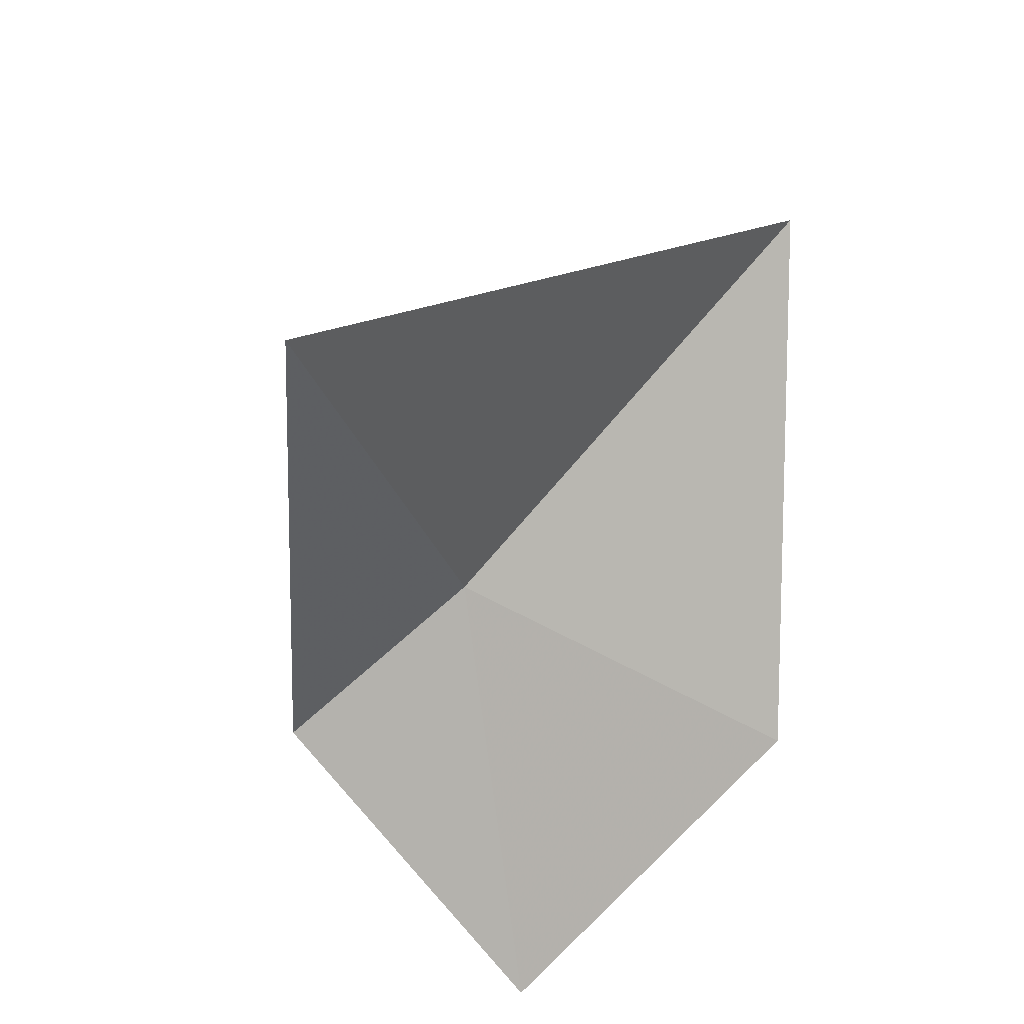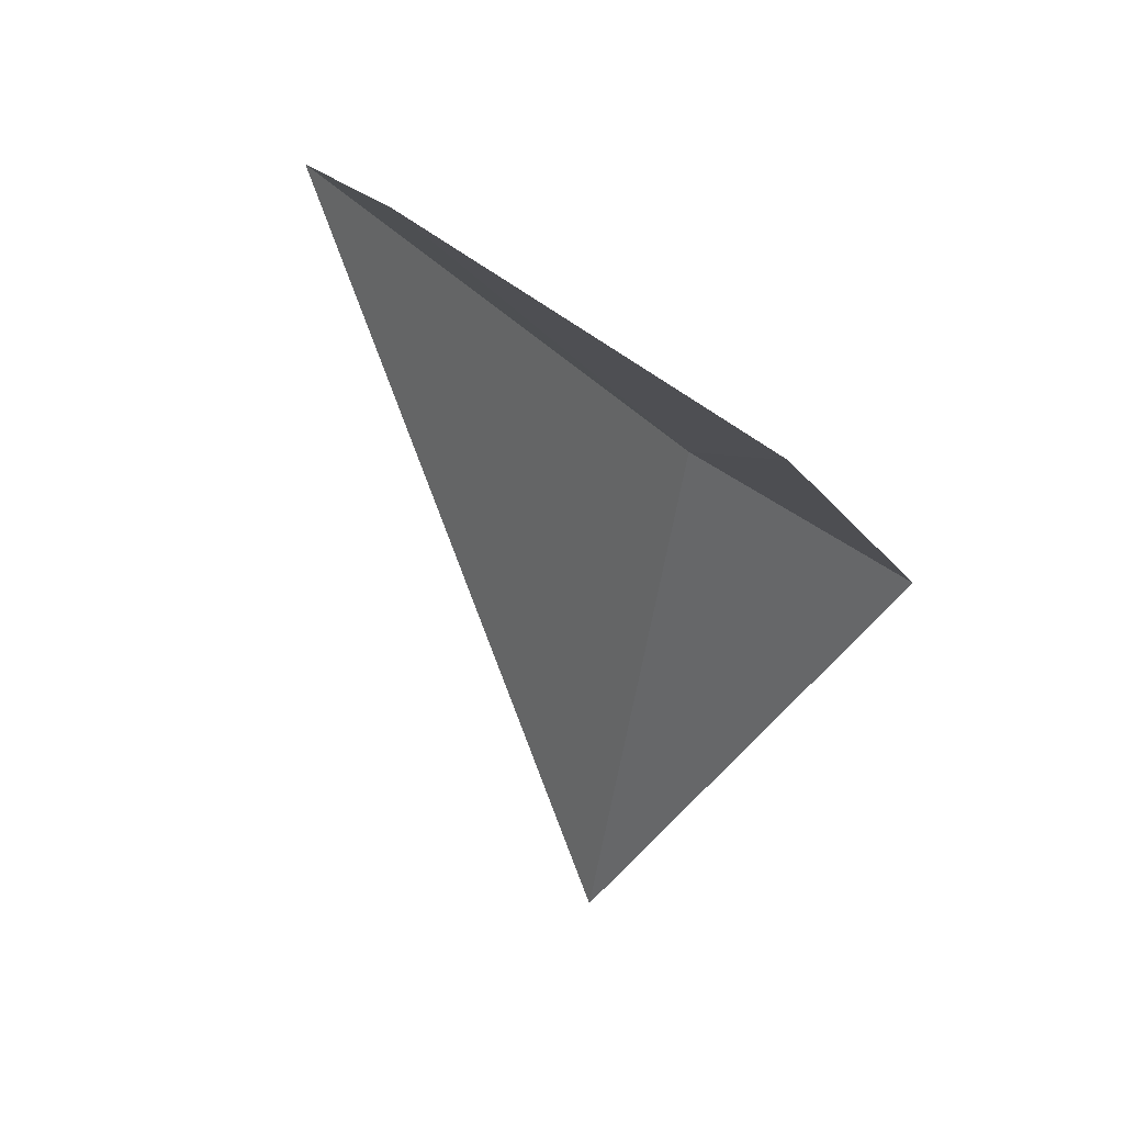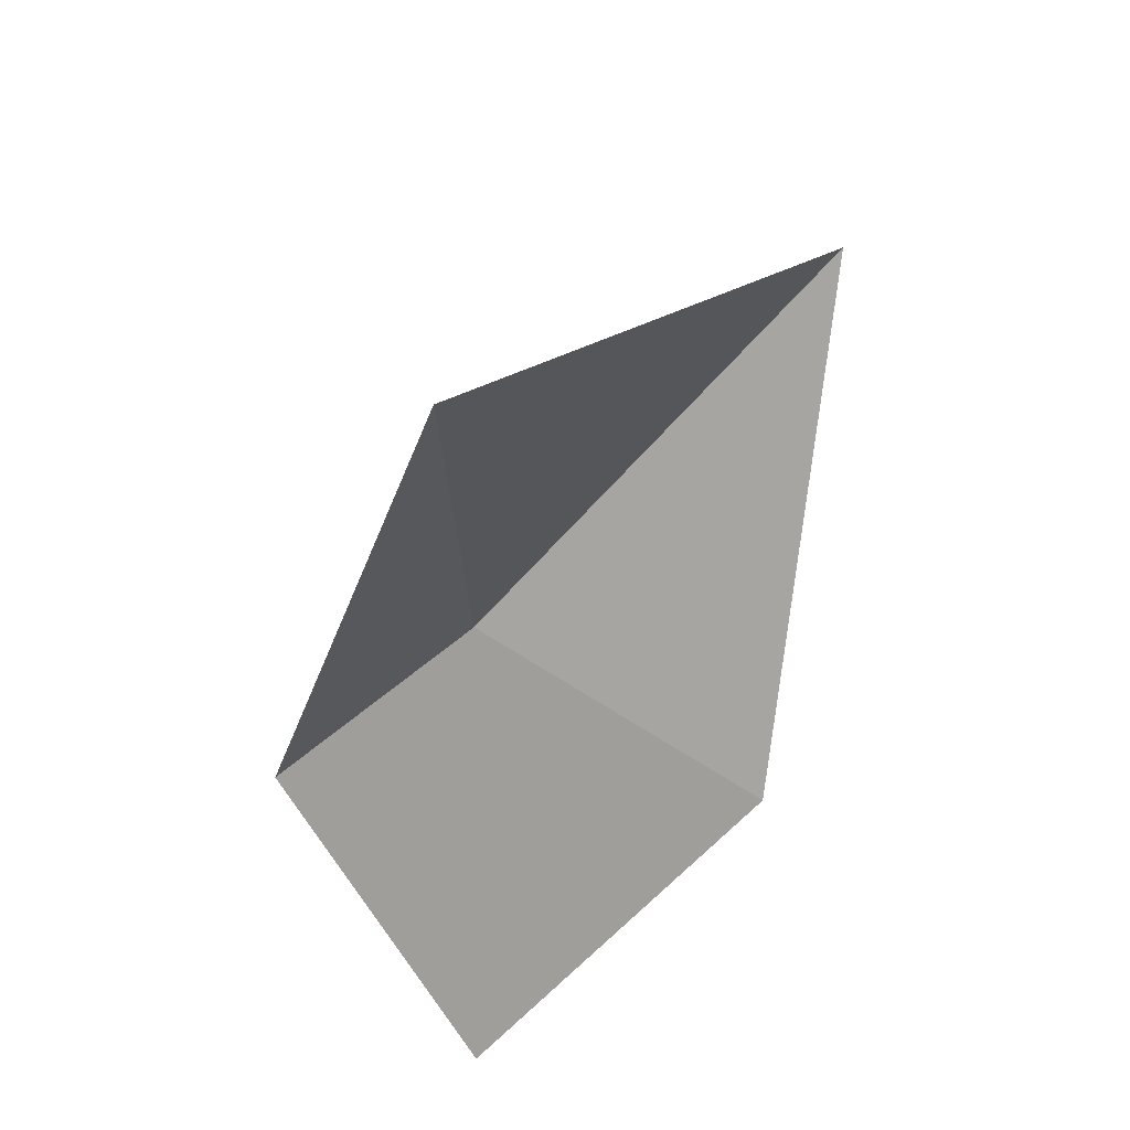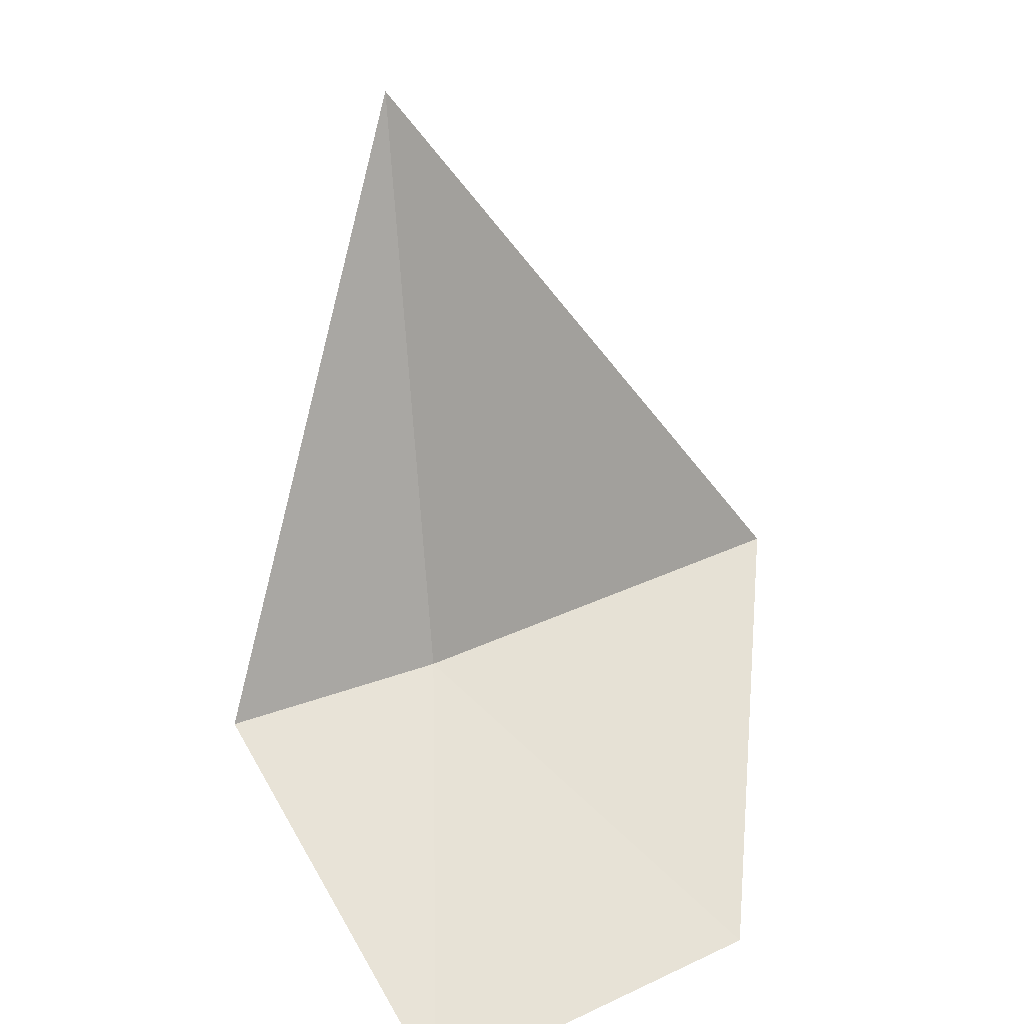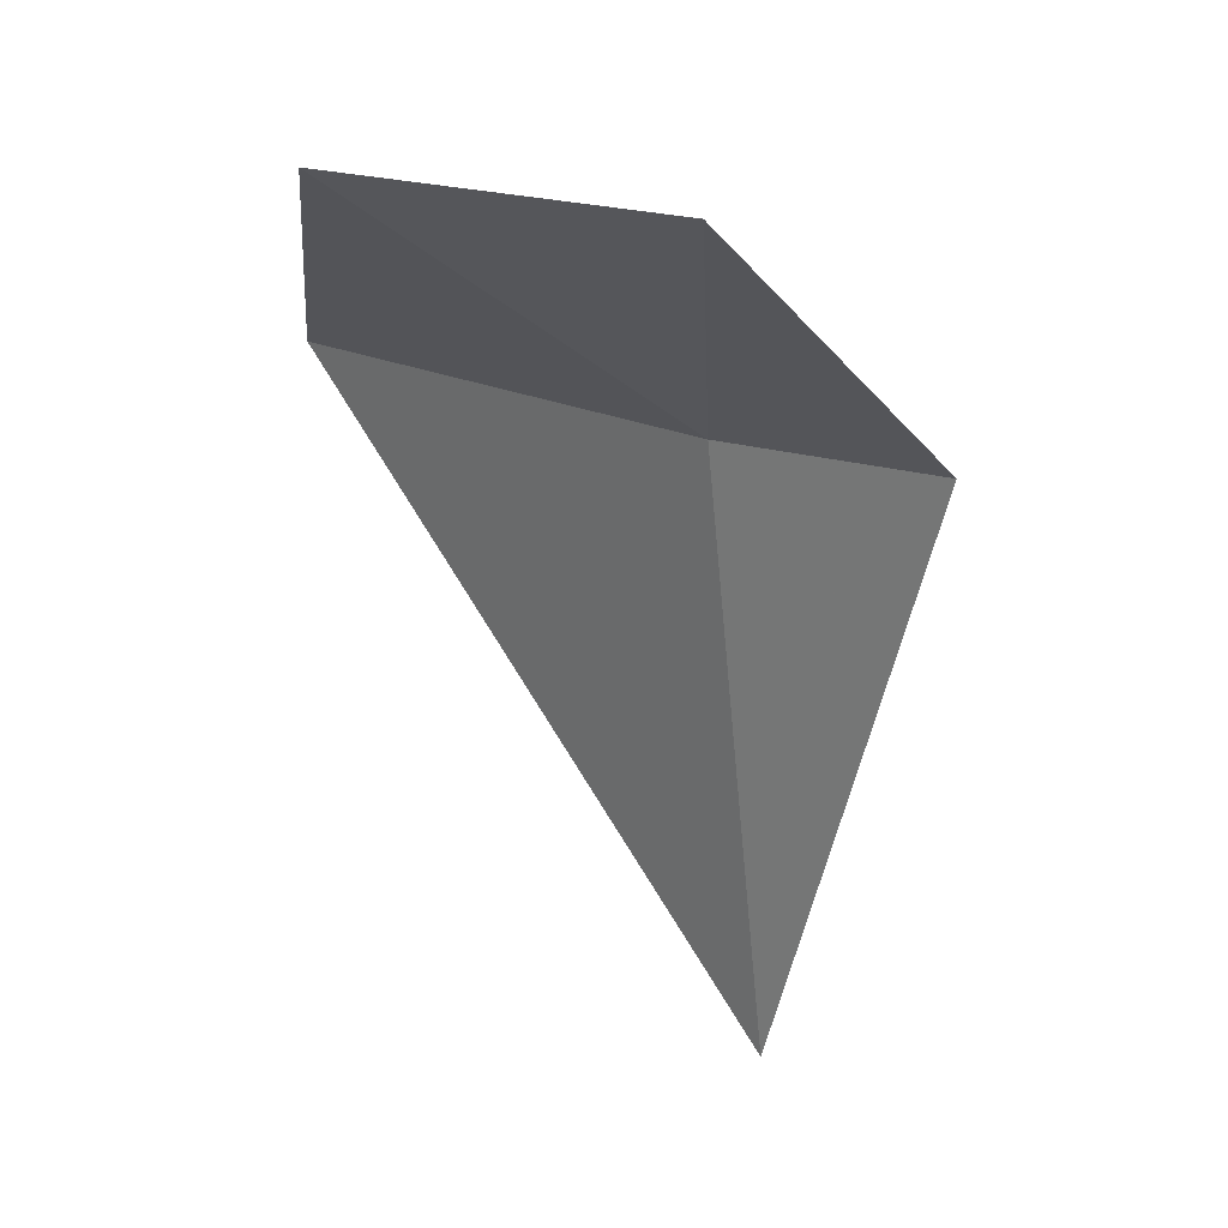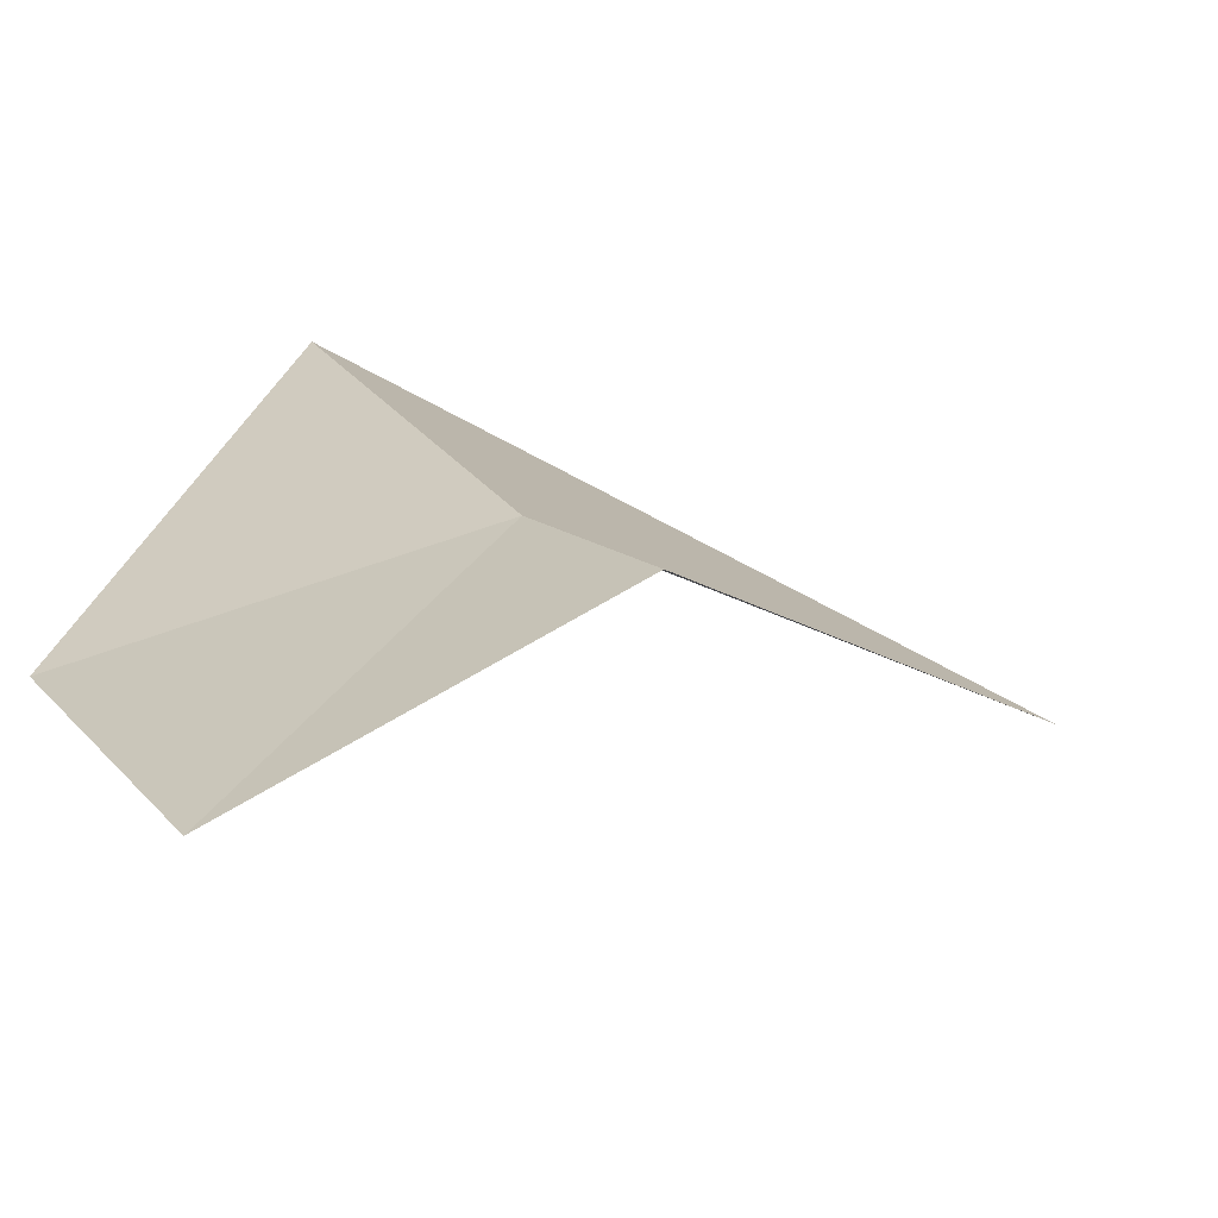
<metadata>
{"format":"obj","ext":"obj","renderer":"f3d","projection":"perspective","resolution":1024,"background":"white","views":[{"elev":-24.1,"azim":14.3,"up":"+Y"},{"elev":-50.8,"azim":171.5,"up":"+Y"},{"elev":-18.5,"azim":1.1,"up":"+Y"},{"elev":-75.7,"azim":4.0,"up":"+Y"},{"elev":-68.4,"azim":-174.8,"up":"+Y"},{"elev":-31.8,"azim":-125.7,"up":"+Y"}]}
</metadata>
<code>
v 4.086 -4.393 30.14
v 4.084 -4.395 31.1
v 4.701 -3.728 30.14
v 3.774 -4.64 30.14
v 4.57 -4.57 29.67
v 4.073 -5.017 29.67
f 1 3 5
f 1 2 3
f 1 4 2
f 1 5 6
f 1 6 4

</code>
